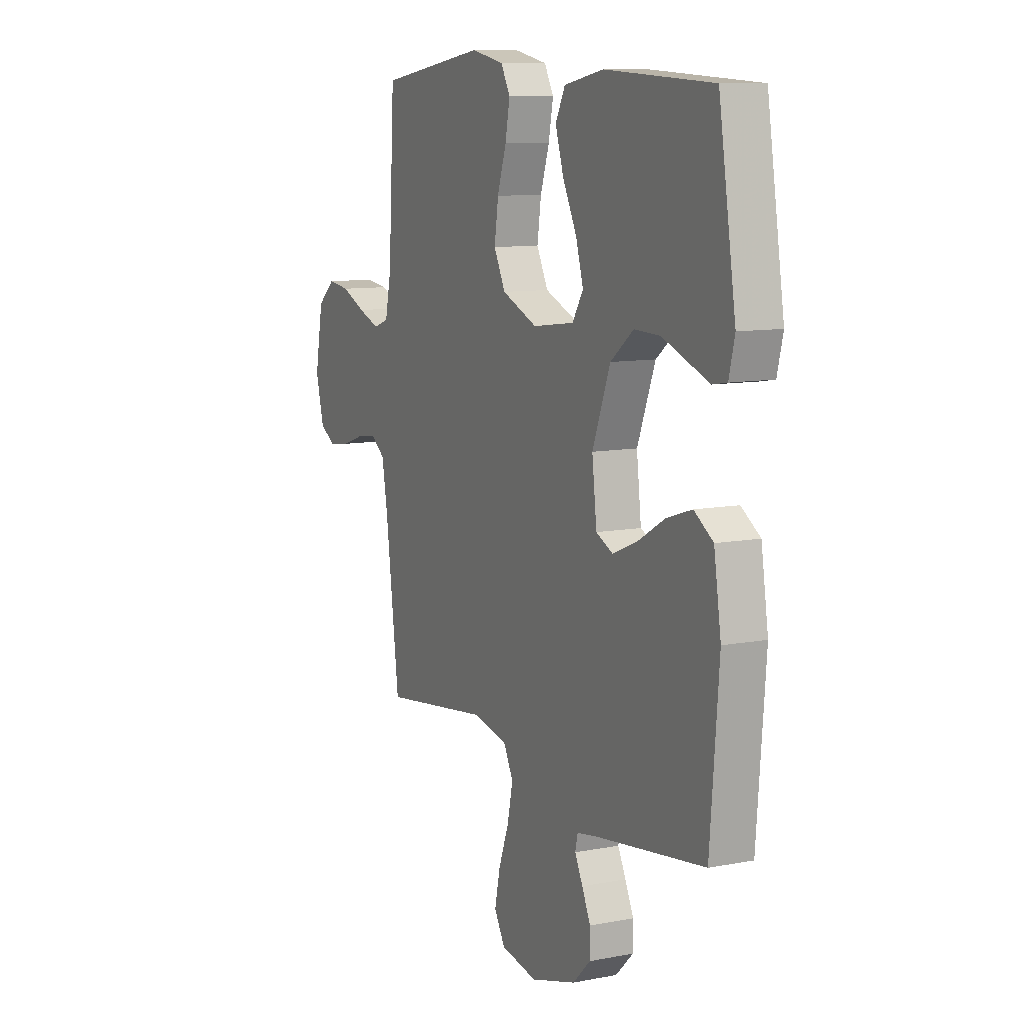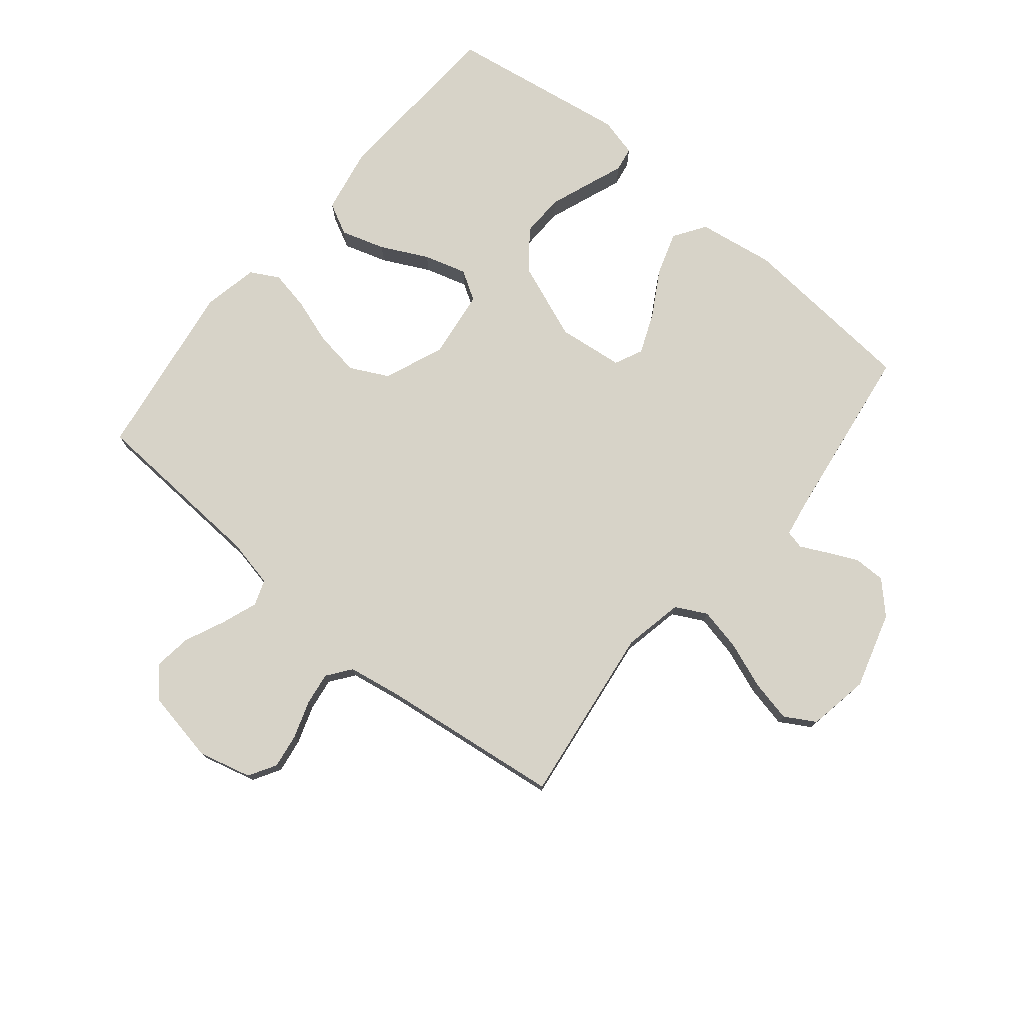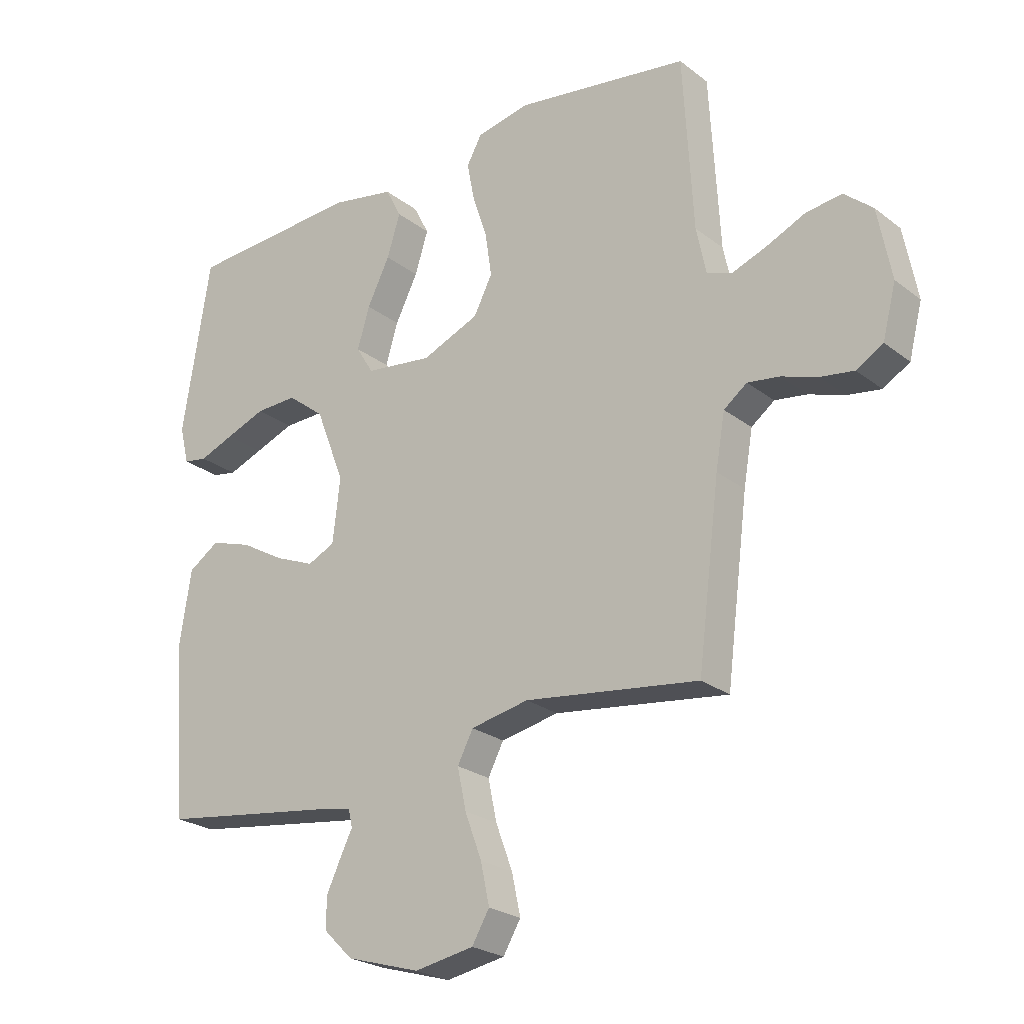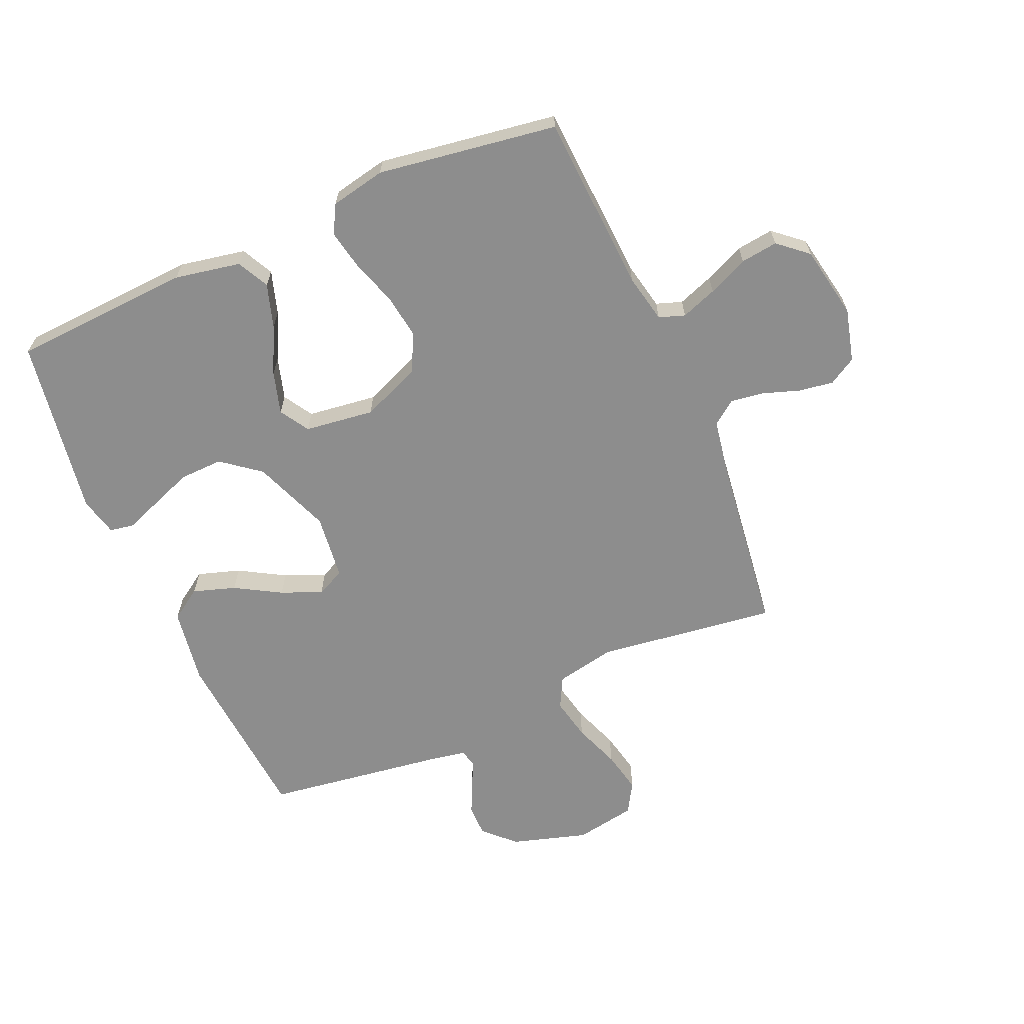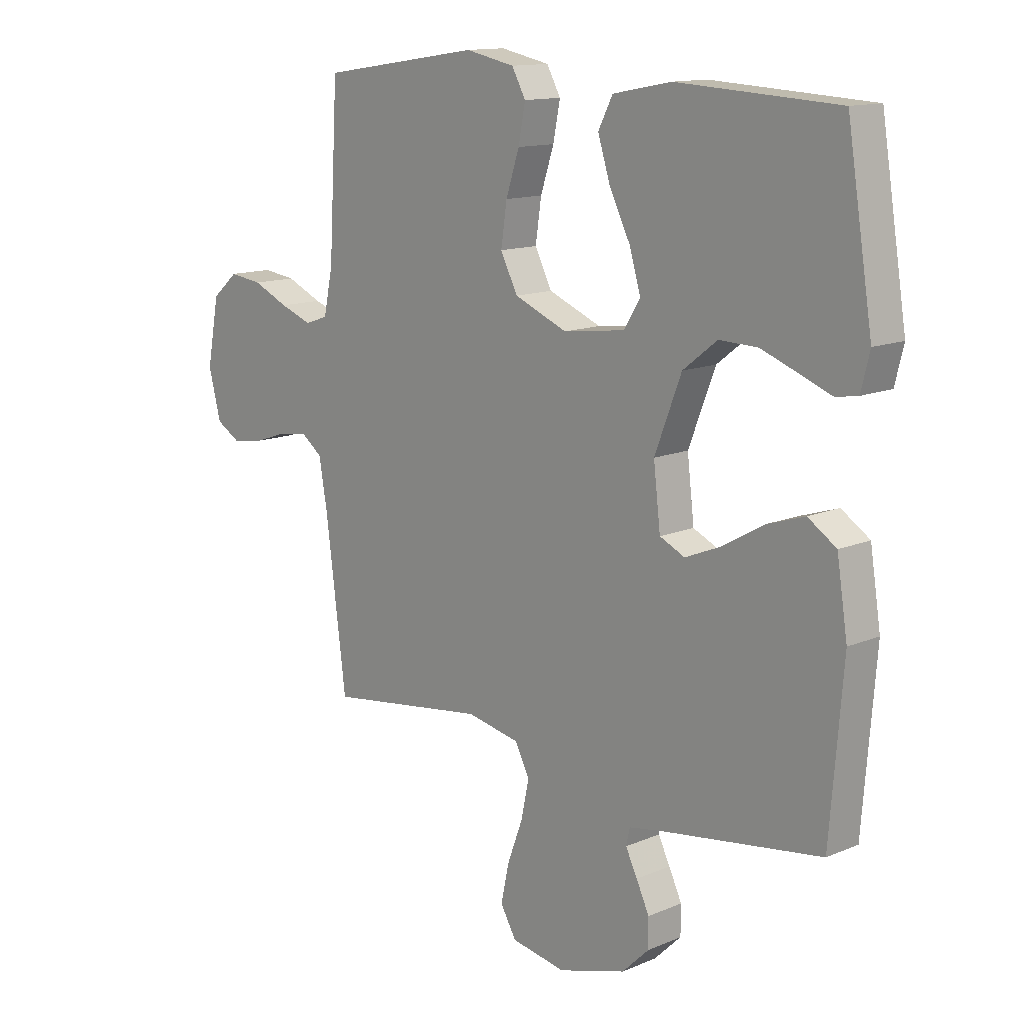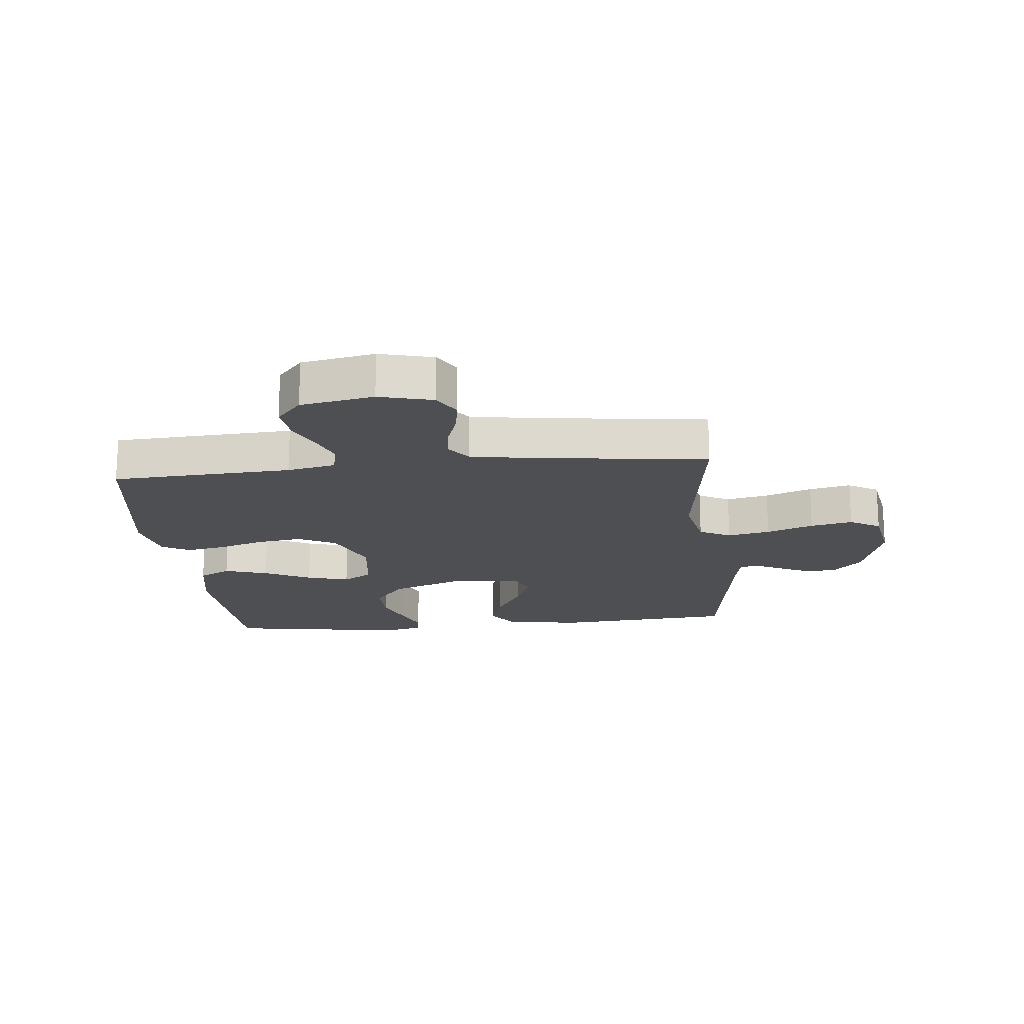
<metadata>
{"format":"obj","ext":"obj","renderer":"f3d","projection":"perspective","resolution":1024,"background":"white","views":[{"elev":10.0,"azim":-116.2,"up":"+Z"},{"elev":76.5,"azim":129.6,"up":"+Y"},{"elev":-24.3,"azim":38.7,"up":"+Z"},{"elev":-64.6,"azim":23.5,"up":"+Y"},{"elev":13.2,"azim":-133.9,"up":"+Z"},{"elev":-17.9,"azim":95.8,"up":"+Y"}]}
</metadata>
<code>
v 0.5 0.07 0.5
v 0.517 0.07 0.2
v 0.534 0.07 0.119
v 0.577 0.07 0.104
v 0.637 0.07 0.126
v 0.704 0.07 0.156
v 0.766 0.07 0.164
v 0.815 0.07 0.122
v 0.838 0.07 0
v 0.815 0.07 -0.089
v 0.769 0.07 -0.116
v 0.711 0.07 -0.107
v 0.649 0.07 -0.086
v 0.594 0.07 -0.078
v 0.554 0.07 -0.108
v 0.538 0.07 -0.2
v 0.5 0.07 -0.5
v 0.2 0.07 -0.46
v 0.1 0.07 -0.48
v 0.073 0.07 -0.532
v 0.088 0.07 -0.603
v 0.117 0.07 -0.681
v 0.132 0.07 -0.751
v 0.102 0.07 -0.802
v 0 0.07 -0.82
v -0.127 0.07 -0.782
v -0.177 0.07 -0.733
v -0.177 0.07 -0.68
v -0.153 0.07 -0.629
v -0.131 0.07 -0.585
v -0.138 0.07 -0.554
v -0.2 0.07 -0.543
v -0.5 0.07 -0.5
v -0.524 0.07 -0.2
v -0.504 0.07 -0.072
v -0.451 0.07 -0.037
v -0.38 0.07 -0.06
v -0.304 0.07 -0.104
v -0.236 0.07 -0.132
v -0.189 0.07 -0.11
v -0.176 0.07 0
v -0.226 0.07 0.129
v -0.29 0.07 0.179
v -0.362 0.07 0.177
v -0.431 0.07 0.151
v -0.491 0.07 0.128
v -0.532 0.07 0.135
v -0.548 0.07 0.2
v -0.5 0.07 0.5
v -0.2 0.07 0.517
v -0.09 0.07 0.496
v -0.063 0.07 0.443
v -0.086 0.07 0.37
v -0.125 0.07 0.292
v -0.146 0.07 0.221
v -0.116 0.07 0.172
v 0 0.07 0.157
v 0.099 0.07 0.198
v 0.131 0.07 0.261
v 0.12 0.07 0.336
v 0.095 0.07 0.412
v 0.082 0.07 0.479
v 0.108 0.07 0.526
v 0.2 0.07 0.545
v 0.5 0 0.5
v 0.517 0 0.2
v 0.534 0 0.119
v 0.577 0 0.104
v 0.637 0 0.126
v 0.704 0 0.156
v 0.766 0 0.164
v 0.815 0 0.122
v 0.838 0 0
v 0.815 0 -0.089
v 0.769 0 -0.116
v 0.711 0 -0.107
v 0.649 0 -0.086
v 0.594 0 -0.078
v 0.554 0 -0.108
v 0.538 0 -0.2
v 0.5 0 -0.5
v 0.2 0 -0.46
v 0.1 0 -0.48
v 0.073 0 -0.532
v 0.088 0 -0.603
v 0.117 0 -0.681
v 0.132 0 -0.751
v 0.102 0 -0.802
v 0 0 -0.82
v -0.127 0 -0.782
v -0.177 0 -0.733
v -0.177 0 -0.68
v -0.153 0 -0.629
v -0.131 0 -0.585
v -0.138 0 -0.554
v -0.2 0 -0.543
v -0.5 0 -0.5
v -0.524 0 -0.2
v -0.504 0 -0.072
v -0.451 0 -0.037
v -0.38 0 -0.06
v -0.304 0 -0.104
v -0.236 0 -0.132
v -0.189 0 -0.11
v -0.176 0 0
v -0.226 0 0.129
v -0.29 0 0.179
v -0.362 0 0.177
v -0.431 0 0.151
v -0.491 0 0.128
v -0.532 0 0.135
v -0.548 0 0.2
v -0.5 0 0.5
v -0.2 0 0.517
v -0.09 0 0.496
v -0.063 0 0.443
v -0.086 0 0.37
v -0.125 0 0.292
v -0.146 0 0.221
v -0.116 0 0.172
v 0 0 0.157
v 0.099 0 0.198
v 0.131 0 0.261
v 0.12 0 0.336
v 0.095 0 0.412
v 0.082 0 0.479
v 0.108 0 0.526
v 0.2 0 0.545
f 64 1 2
f 63 64 2
f 62 63 2
f 61 62 2
f 60 61 2
f 59 60 2 3
f 58 59 3
f 57 58 3 4
f 52 53 54
f 51 52 54
f 50 51 54
f 49 50 54
f 48 49 54
f 47 48 54
f 46 47 54
f 45 46 54
f 44 45 54
f 43 44 54 55
f 42 43 55 56
f 36 37 38
f 35 36 38
f 34 35 38
f 33 34 38
f 32 33 38
f 31 32 38 39
f 28 29 30
f 27 28 30
f 26 27 30
f 25 26 30
f 24 25 30
f 23 24 30
f 22 23 30
f 21 22 30
f 20 21 30 31
f 31 39 40
f 20 31 40
f 19 20 40
f 16 17 18
f 19 40 41
f 18 19 41
f 16 18 41
f 15 16 41
f 11 12 13
f 10 11 13
f 9 10 13
f 8 9 13
f 7 8 13
f 6 7 13
f 5 6 13
f 4 5 13 14
f 42 56 57
f 41 42 57
f 15 41 57
f 14 15 57
f 4 14 57
f 66 65 128
f 66 128 127
f 66 127 126
f 66 126 125
f 66 125 124
f 67 66 124 123
f 67 123 122
f 68 67 122 121
f 118 117 116
f 118 116 115
f 118 115 114
f 118 114 113
f 118 113 112
f 118 112 111
f 118 111 110
f 118 110 109
f 118 109 108
f 119 118 108 107
f 120 119 107 106
f 102 101 100
f 102 100 99
f 102 99 98
f 102 98 97
f 102 97 96
f 103 102 96 95
f 94 93 92
f 94 92 91
f 94 91 90
f 94 90 89
f 94 89 88
f 94 88 87
f 94 87 86
f 94 86 85
f 95 94 85 84
f 104 103 95
f 104 95 84
f 104 84 83
f 82 81 80
f 105 104 83
f 105 83 82
f 105 82 80
f 105 80 79
f 77 76 75
f 77 75 74
f 77 74 73
f 77 73 72
f 77 72 71
f 77 71 70
f 77 70 69
f 78 77 69 68
f 121 120 106
f 121 106 105
f 121 105 79
f 121 79 78
f 121 78 68
f 1 65 66 2
f 2 66 67 3
f 3 67 68 4
f 4 68 69 5
f 5 69 70 6
f 6 70 71 7
f 7 71 72 8
f 8 72 73 9
f 9 73 74 10
f 10 74 75 11
f 11 75 76 12
f 12 76 77 13
f 13 77 78 14
f 14 78 79 15
f 15 79 80 16
f 16 80 81 17
f 17 81 82 18
f 18 82 83 19
f 19 83 84 20
f 20 84 85 21
f 21 85 86 22
f 22 86 87 23
f 23 87 88 24
f 24 88 89 25
f 25 89 90 26
f 26 90 91 27
f 27 91 92 28
f 28 92 93 29
f 29 93 94 30
f 30 94 95 31
f 31 95 96 32
f 32 96 97 33
f 33 97 98 34
f 34 98 99 35
f 35 99 100 36
f 36 100 101 37
f 37 101 102 38
f 38 102 103 39
f 39 103 104 40
f 40 104 105 41
f 41 105 106 42
f 42 106 107 43
f 43 107 108 44
f 44 108 109 45
f 45 109 110 46
f 46 110 111 47
f 47 111 112 48
f 48 112 113 49
f 49 113 114 50
f 50 114 115 51
f 51 115 116 52
f 52 116 117 53
f 53 117 118 54
f 54 118 119 55
f 55 119 120 56
f 56 120 121 57
f 57 121 122 58
f 58 122 123 59
f 59 123 124 60
f 60 124 125 61
f 61 125 126 62
f 62 126 127 63
f 63 127 128 64
f 64 128 65 1

</code>
